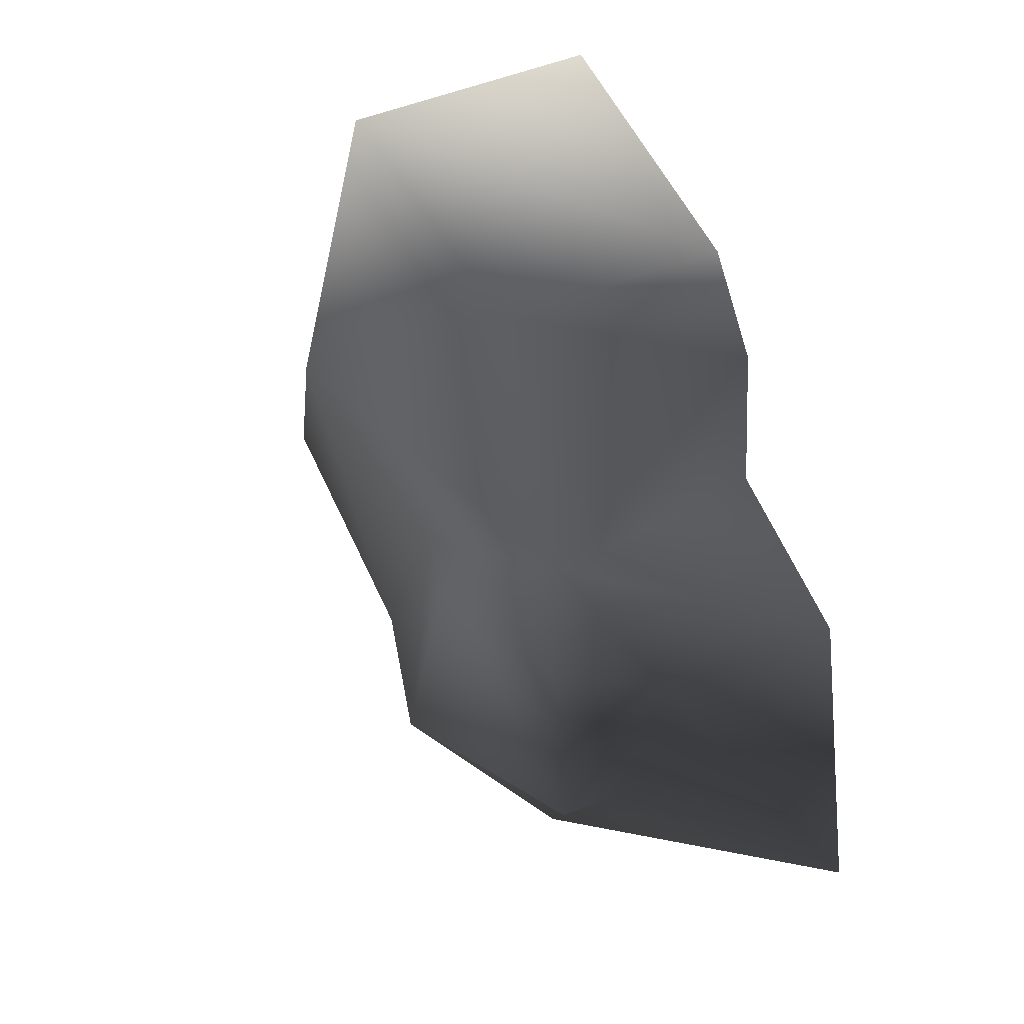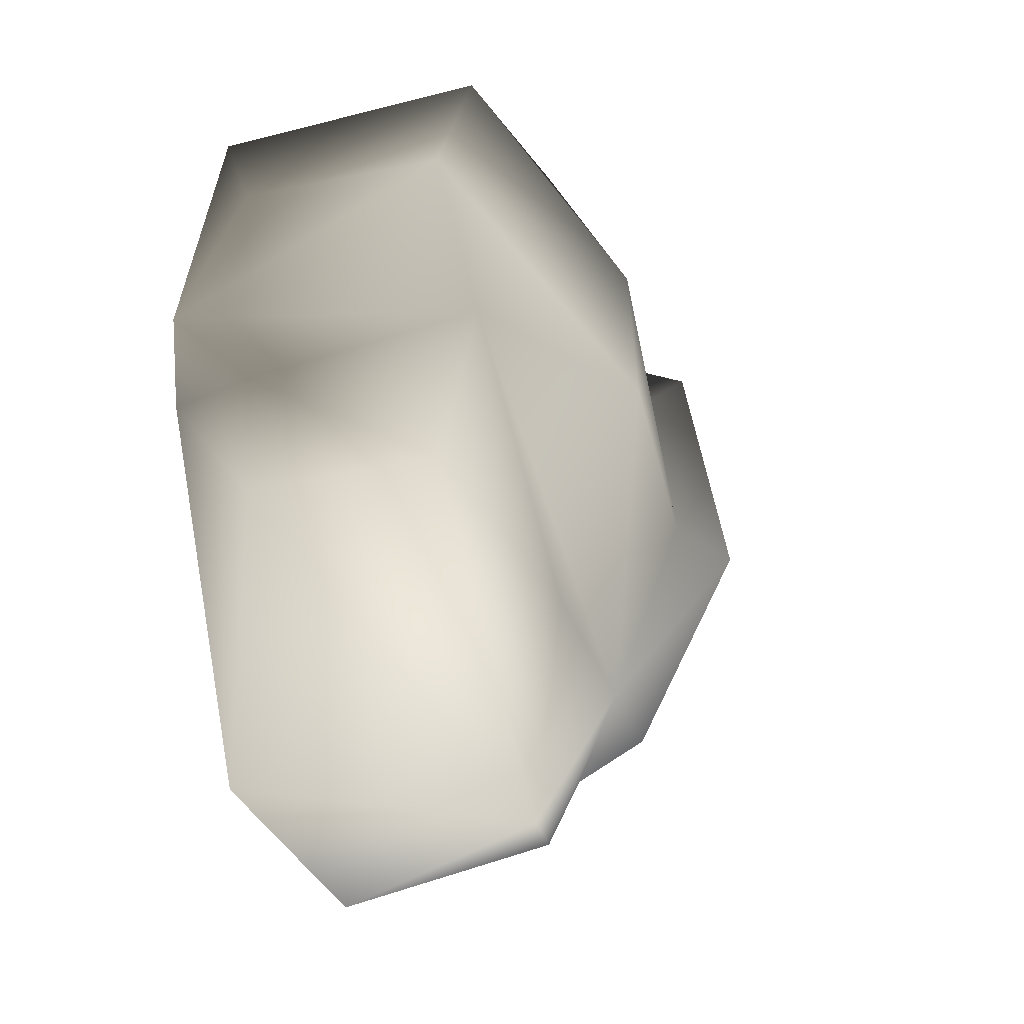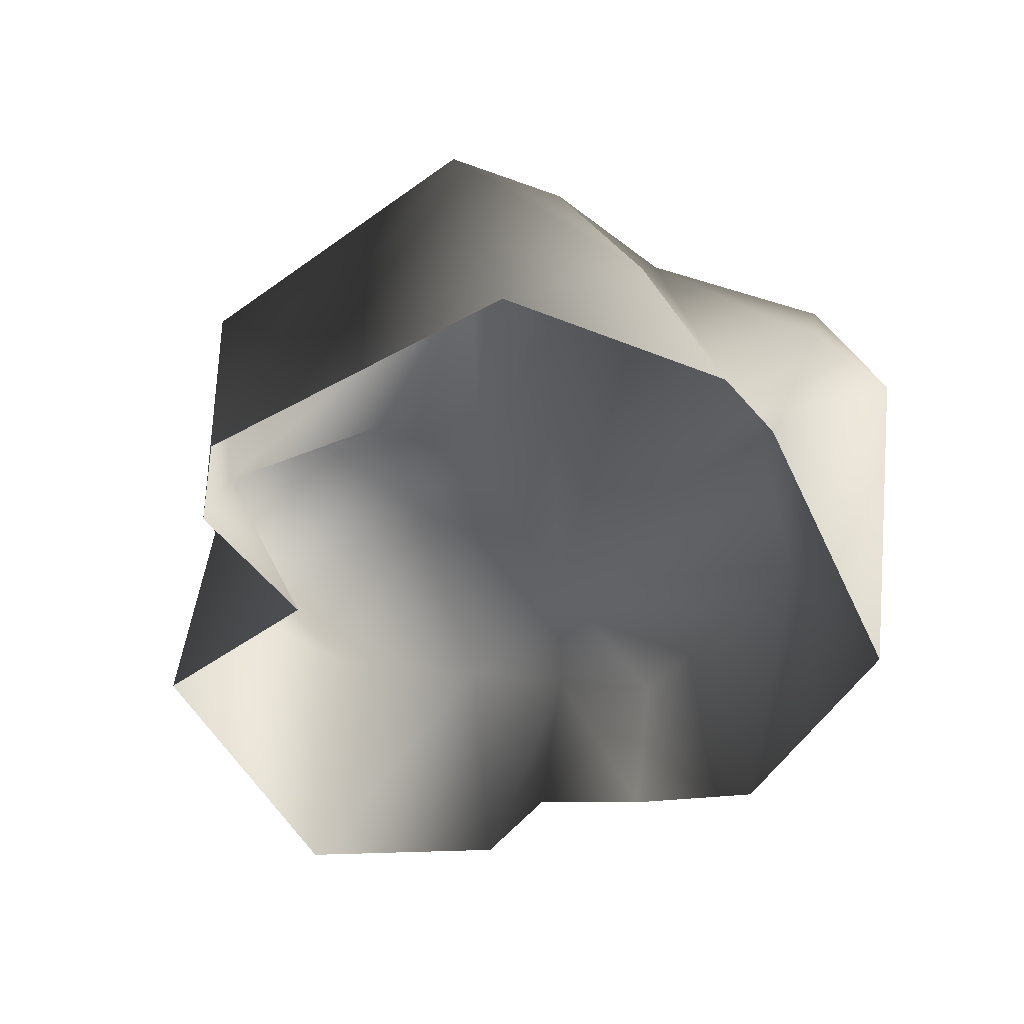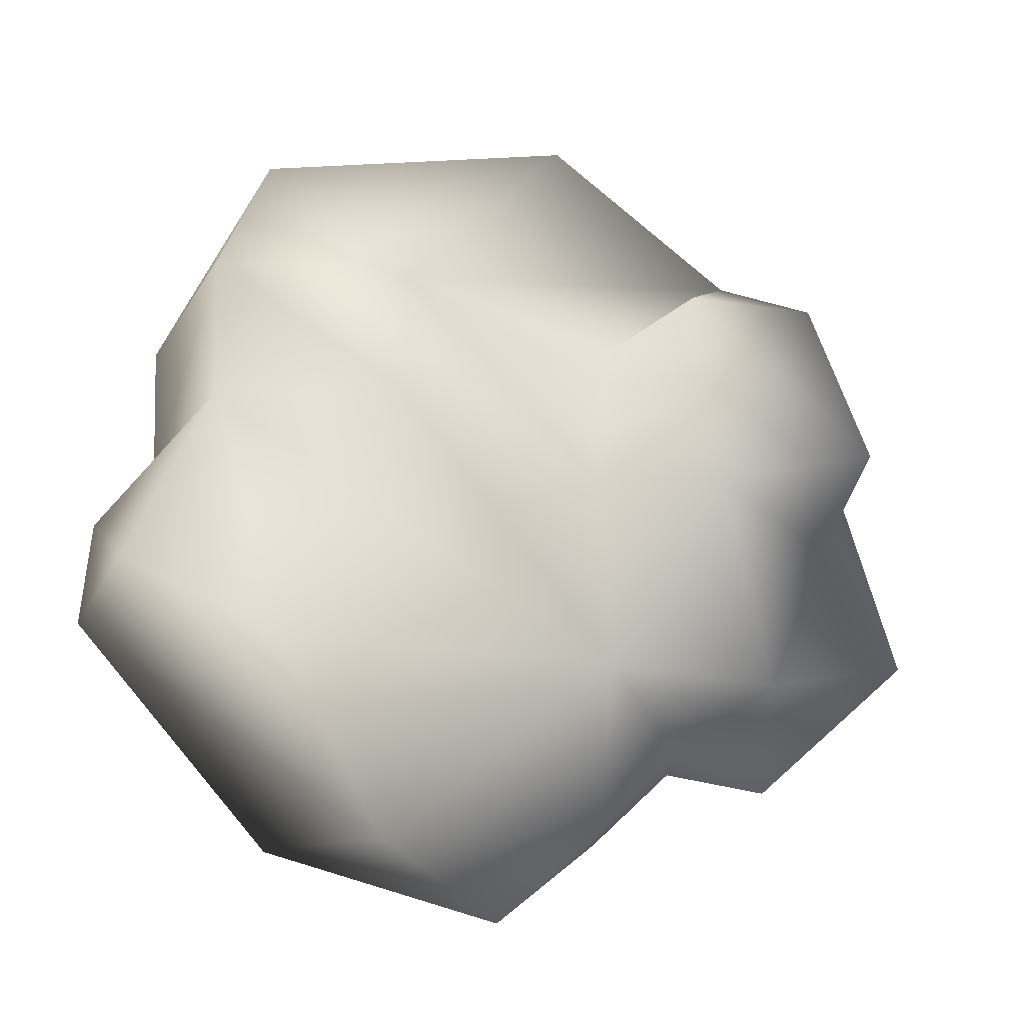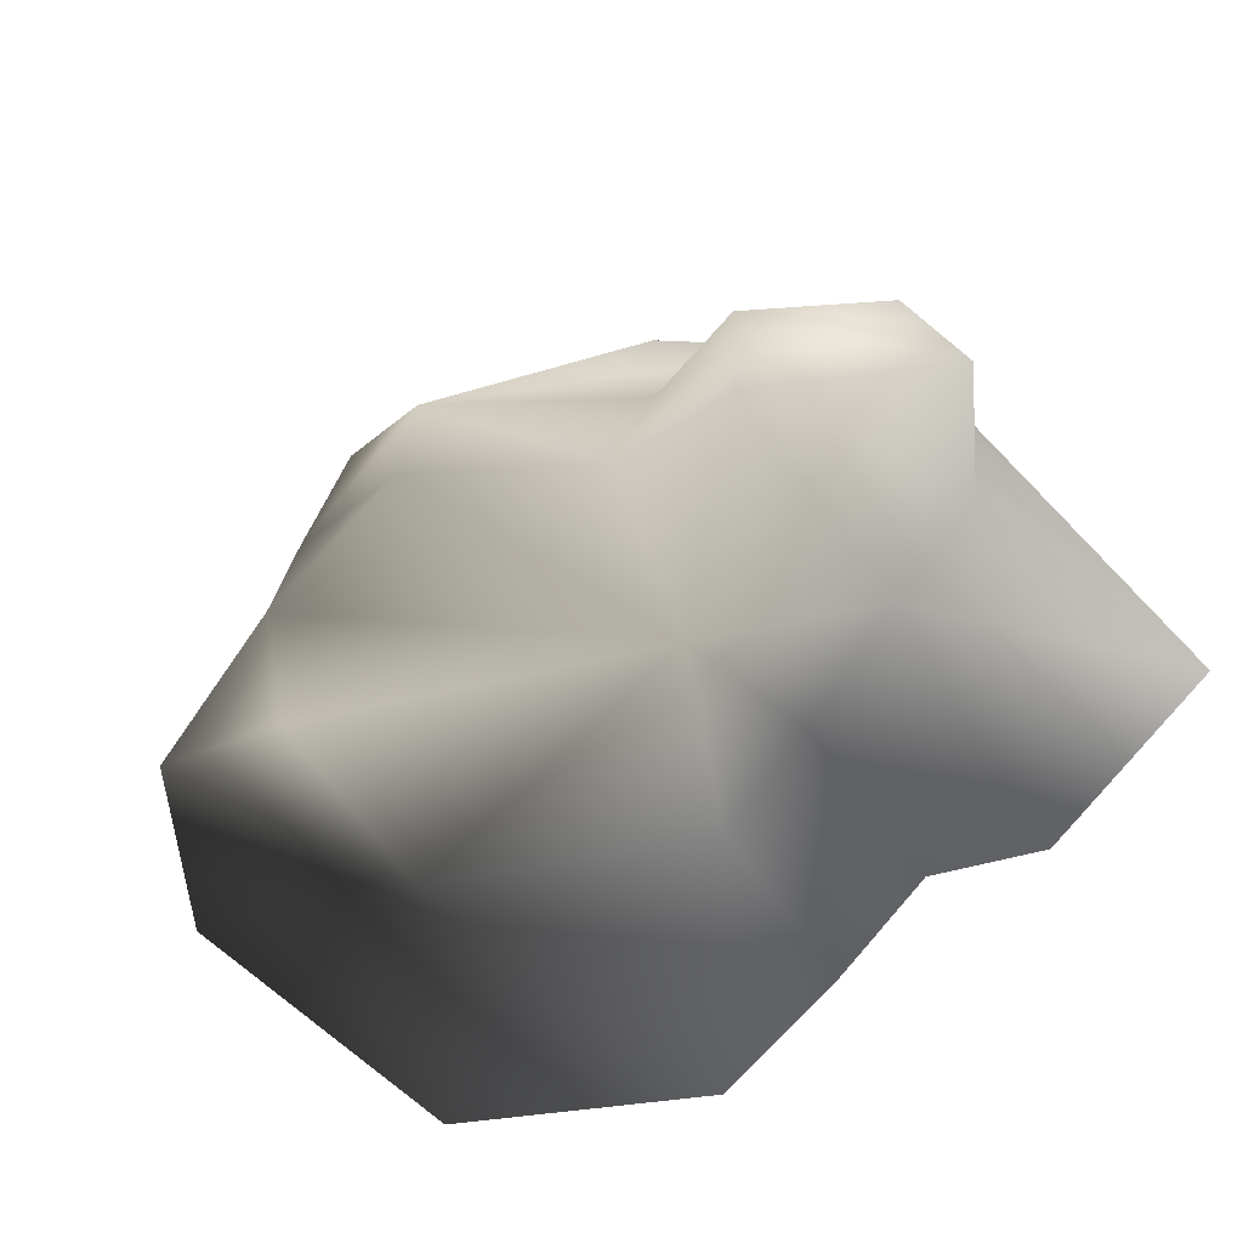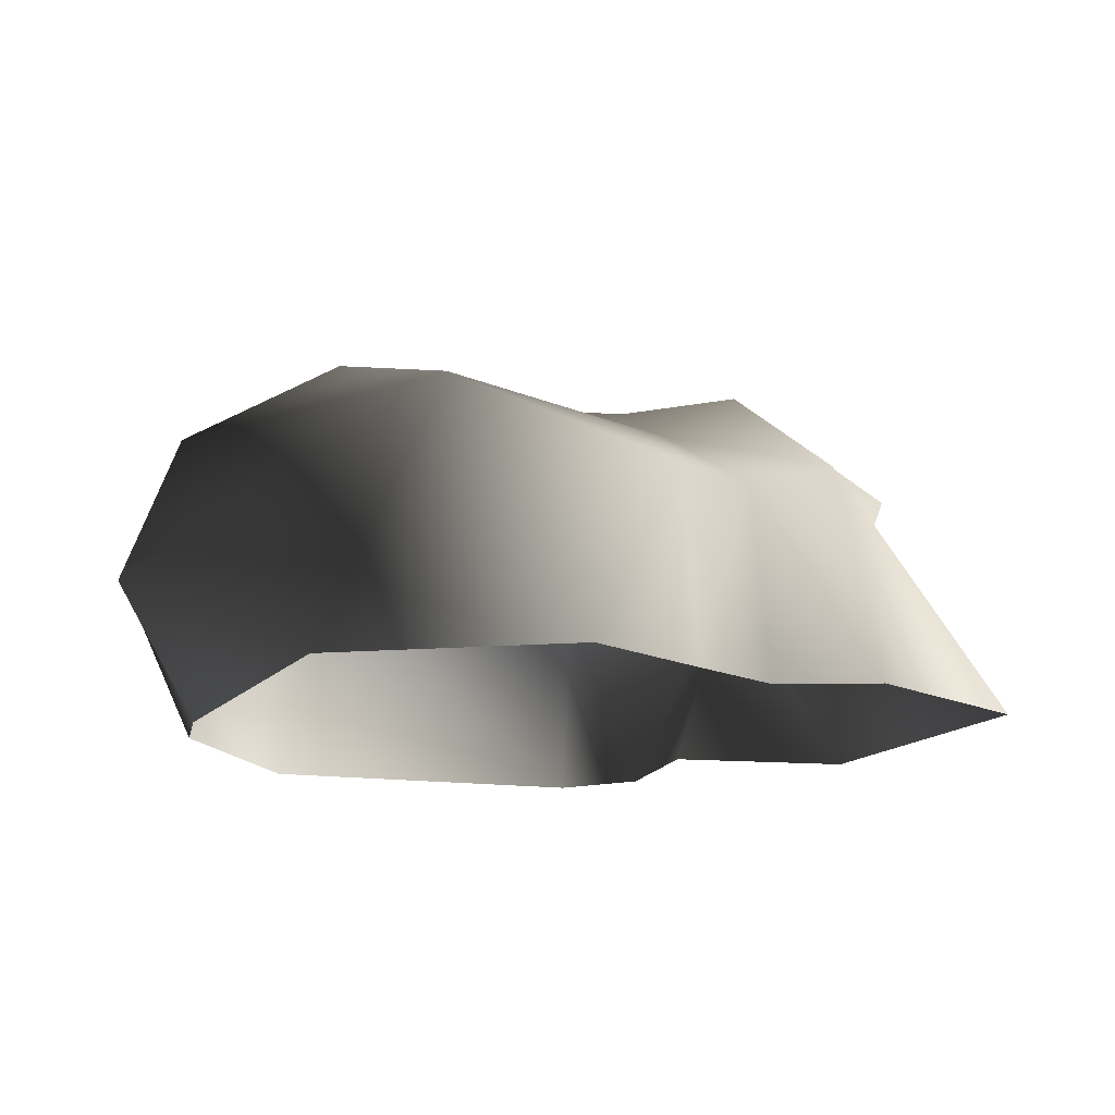
<metadata>
{"format":"obj","ext":"obj","renderer":"f3d","projection":"perspective","resolution":1024,"background":"white","views":[{"elev":56.9,"azim":-110.2,"up":"+Z"},{"elev":-18.8,"azim":112.5,"up":"+Z"},{"elev":-48.4,"azim":44.5,"up":"+Y"},{"elev":-18.2,"azim":175.4,"up":"+Z"},{"elev":-54.1,"azim":-153.8,"up":"+Z"},{"elev":-14.8,"azim":175.1,"up":"+Y"}]}
</metadata>
<code>
v 2.806 -0.1534 1.482
v 2.816 -0.6813 0.6472
v 2.18 -0.6825 2.272
v 1.905 1.124 2.529
v -0.2795 -0.6814 2.823
v -0.3289 0.8454 2.878
v 0.8648 1.907 1.319
v -1.59 0.9082 1.738
v -0.6236 1.491 0.9439
v -0.4976 1.79 -0.1501
v 0.8974 1.989 0.4241
v -0.6689 1.217 -1.345
v 2.243 1.329 0.6054
v 2.287 1.035 1.771
v 1.702 1.703 -1.321
v 0.9749 1.229 -2.625
v -0.6295 0.6842 -2.453
v 0.02423 -0.6687 -2.934
v 1.829 -0.6579 -2.407
v 3.256 0.1927 -0.8464
v 2.863 1.325 -0.6487
v 3.187 0.1303 -0.05233
v 2.744 -0.6694 0.03047
v -0.7309 -0.6841 -2.315
v -1.367 1.937 -0.1563
v -1.86 1.007 -1.429
v -1.177 0.7236 -1.87
v -1.322 -0.6718 -1.752
v -2.082 -0.6806 -1.886
v -1.322 -0.6718 -1.752
v -3.231 -0.6815 -0.8521
v -2.351 0.6992 -0.2838
v -2.617 1.244 0.2814
v -1.251 1.616 1.357
v -2.317 0.4223 1.064
v -2.452 -0.6821 1.4
v -1.59 0.9082 1.738
v -1.08 -0.6822 1.263
v -2.209 1.17 1.459
v -0.8713 -0.6823 2.405
v -1.08 -0.6822 1.263
v 2.816 -0.6813 0.6472
g Rock4_748_142
f 1 3 2
f 4 3 1
f 4 5 3
f 6 5 4
f 6 4 7
f 8 6 7
f 9 8 7
f 10 9 7
f 10 7 11
f 11 12 10
f 13 12 11
f 2 13 14
f 14 13 11
f 14 11 7
f 2 14 1
f 4 14 7
f 4 1 14
f 15 12 13
f 15 16 12
f 16 17 12
f 16 18 17
f 16 19 18
f 20 19 16
f 21 20 16
f 21 16 15
f 21 15 13
f 21 13 22
f 20 21 22
f 23 19 20
f 20 22 23
f 24 17 18
f 10 12 25
f 26 25 12
f 26 12 27
f 24 27 17
f 17 27 12
f 24 28 27
f 29 26 27
f 30 29 27
f 31 26 29
f 31 32 26
f 32 25 26
f 25 32 33
f 25 33 34
f 32 31 35
f 33 32 35
f 36 35 31
f 35 36 37
f 36 38 37
f 39 33 35
f 39 35 37
f 39 37 34
f 33 39 34
f 25 34 9
f 34 37 9
f 10 25 9
f 6 37 40
f 41 40 37
f 5 6 40
f 42 22 13
f 42 23 22

</code>
